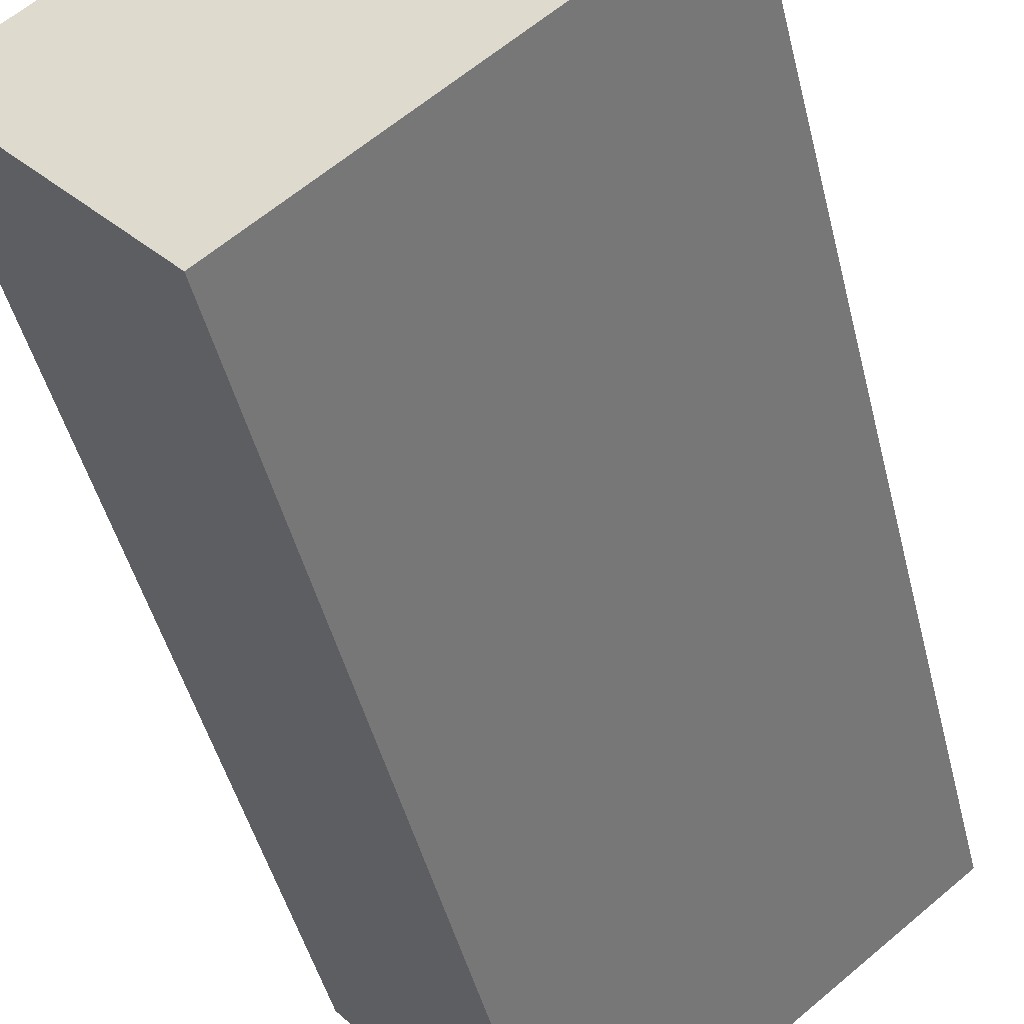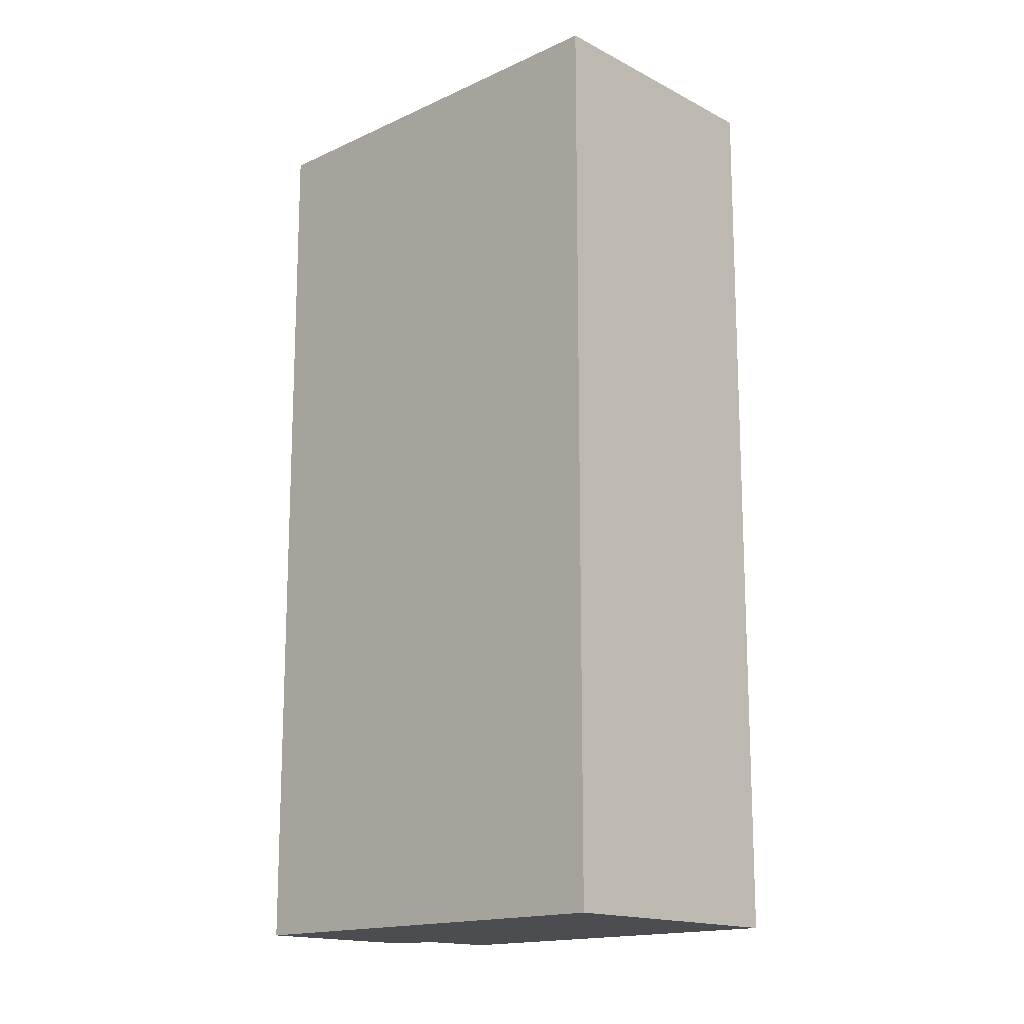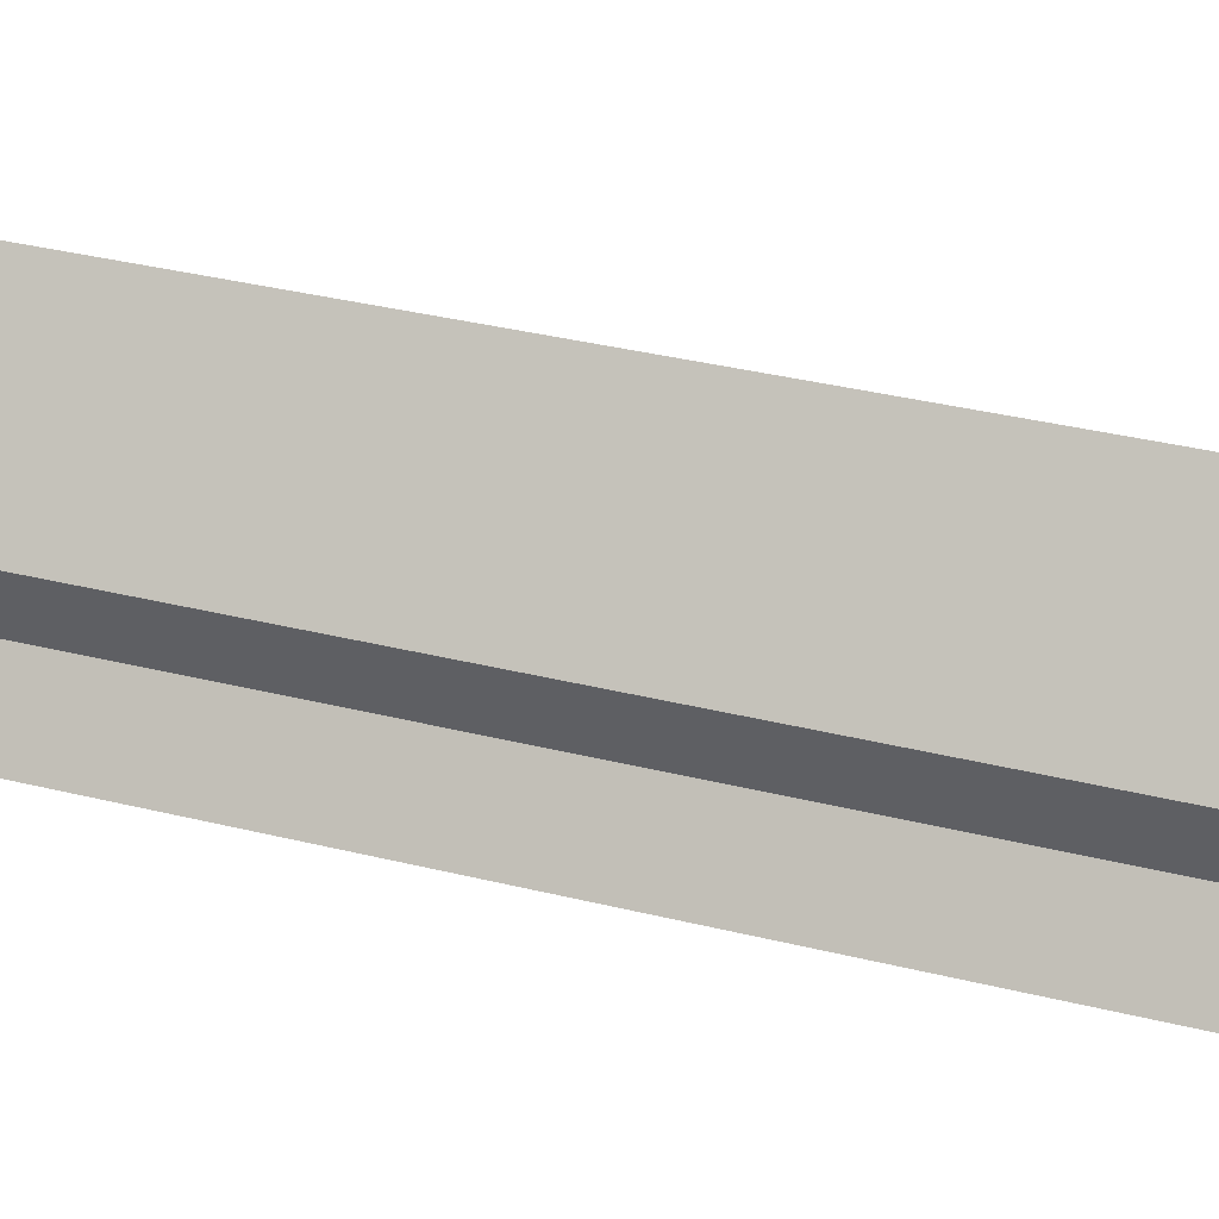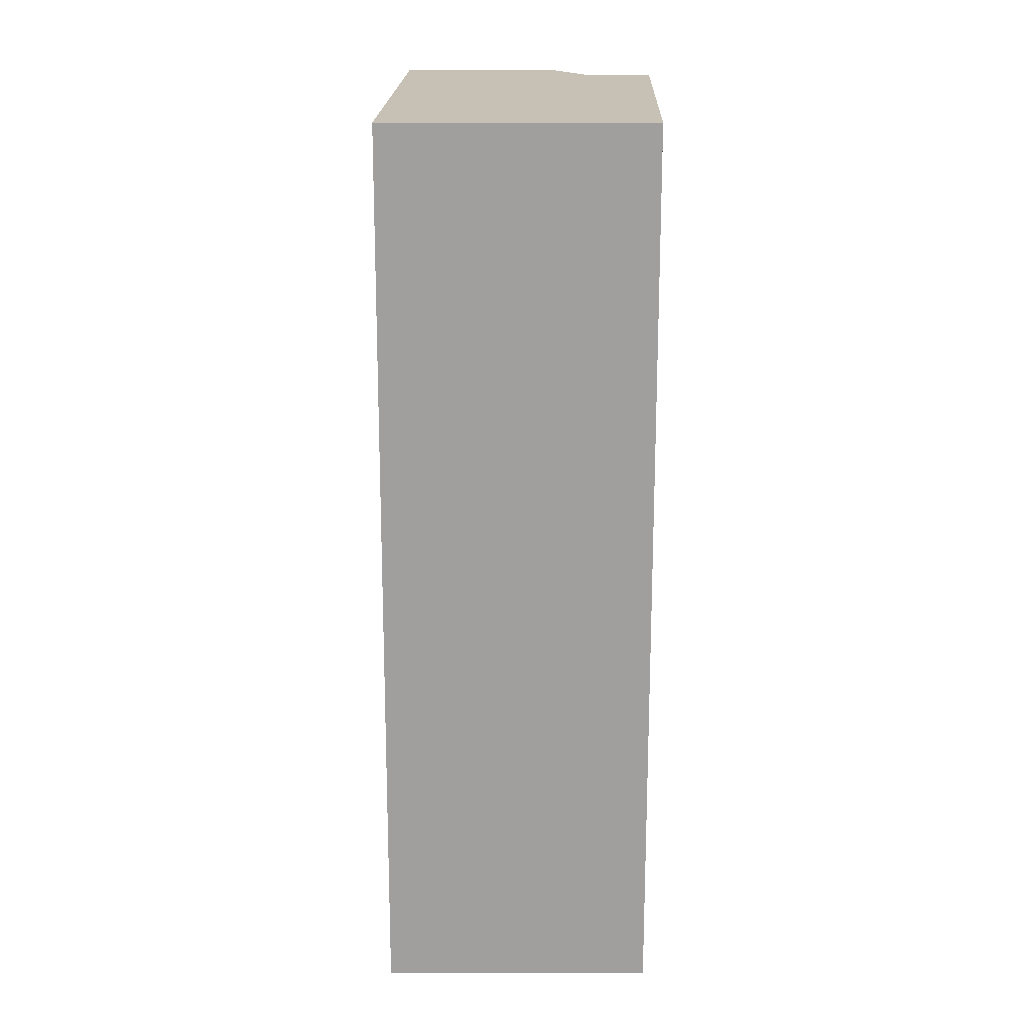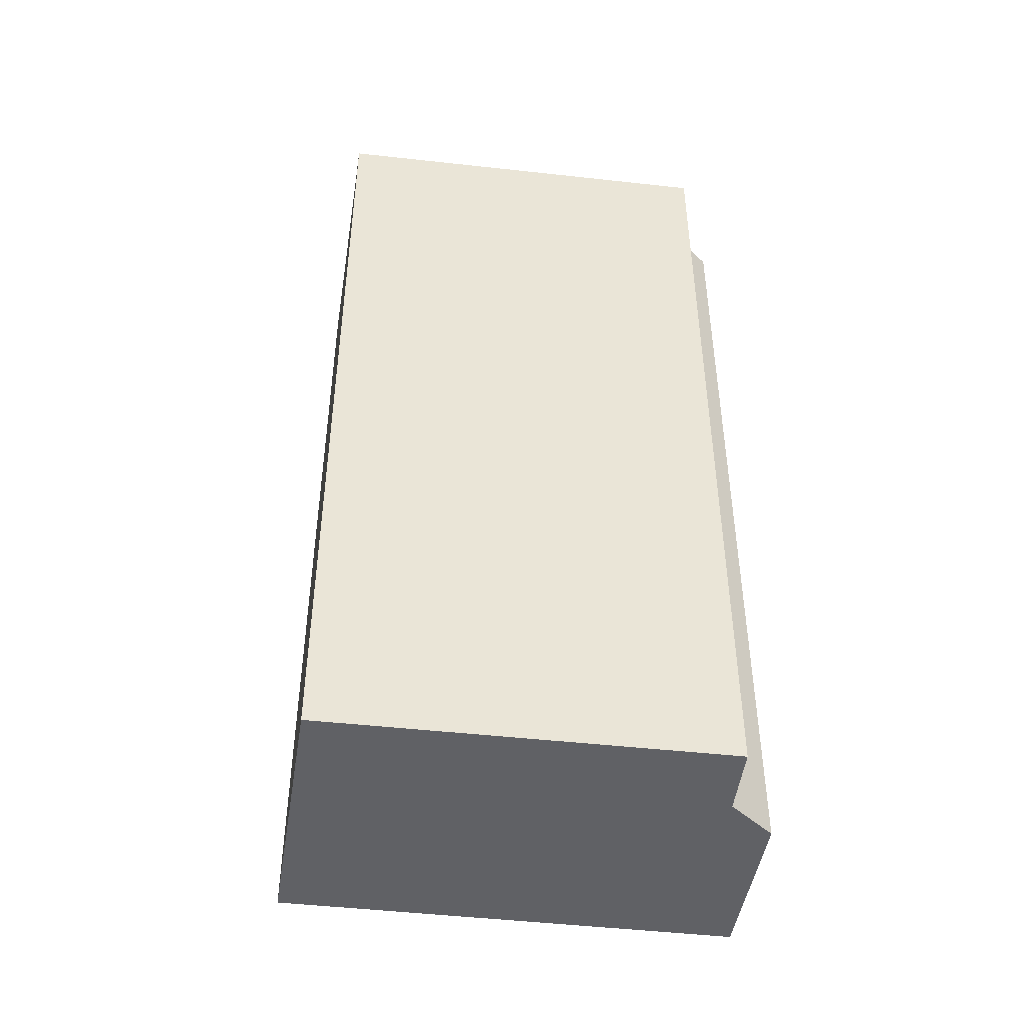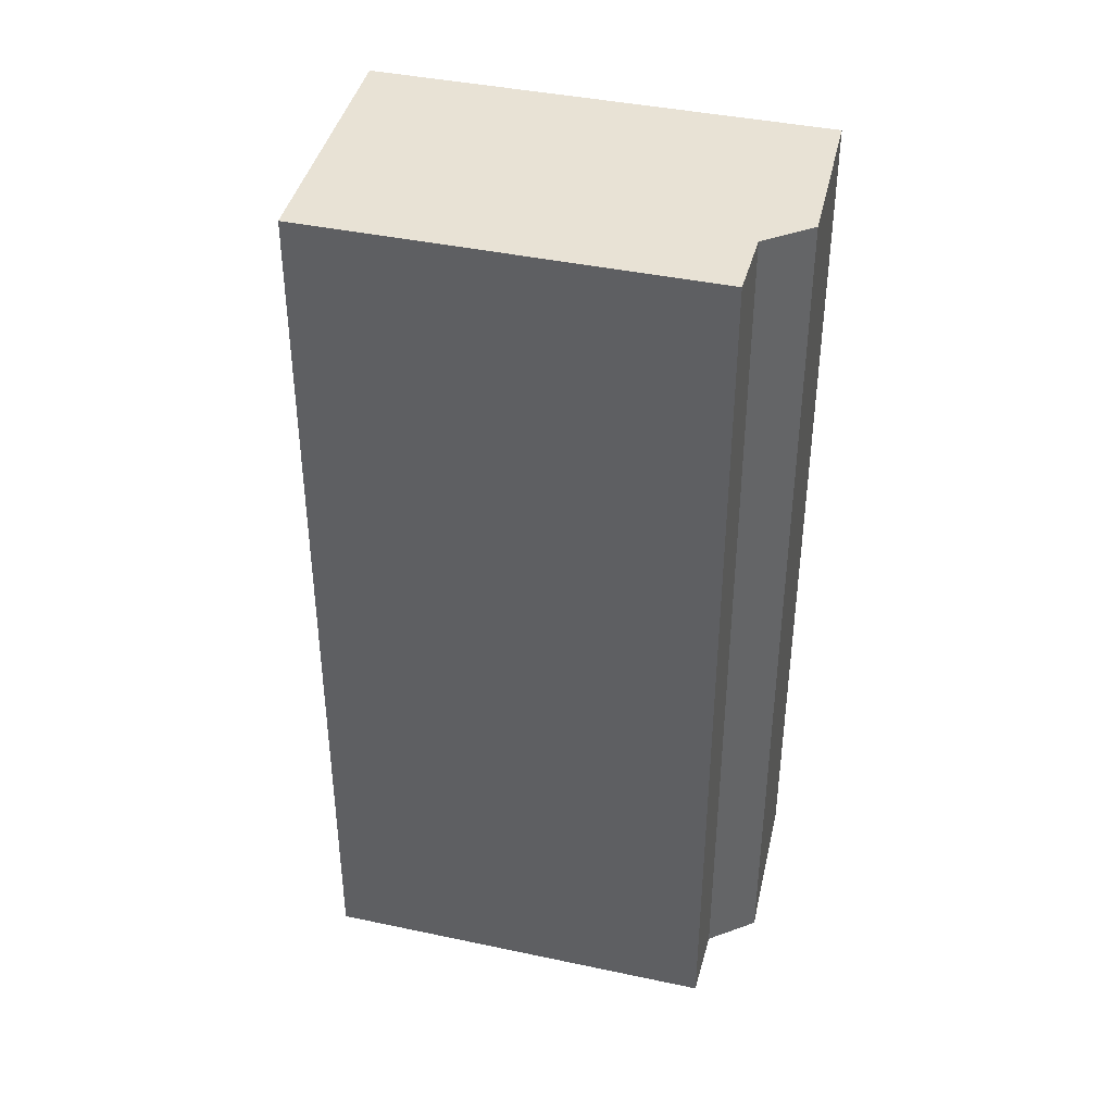
<metadata>
{"format":"obj","ext":"obj","renderer":"f3d","projection":"perspective","resolution":1024,"background":"white","views":[{"elev":-44.4,"azim":-166.7,"up":"+Z"},{"elev":-15.8,"azim":83.5,"up":"+Y"},{"elev":37.2,"azim":-72.5,"up":"+Z"},{"elev":18.6,"azim":131.0,"up":"+Y"},{"elev":-47.1,"azim":-148.0,"up":"+Y"},{"elev":40.7,"azim":-126.2,"up":"+Y"}]}
</metadata>
<code>
v  4.243 7.892 -0.415
v  0.282 7.892 0.962
v  1.234 7.892 2.051
v  0.388 7.892 0.481
v  0 7.892 4.832e-16
v  2.696 7.892 -2.197
v  0.282 -5.891e-17 0.962
v  1.234 -1.256e-16 2.051
v  0 0 0
v  0.388 -2.945e-17 0.481
v  4.243 2.541e-17 -0.415
v  2.696 1.345e-16 -2.197
g defaultobject
f 1 2 3
f 2 1 4
f 4 1 5
f 5 1 6
f 7 3 2
f 3 7 8
f 9 4 5
f 4 9 10
f 8 1 3
f 1 8 11
f 11 6 1
f 6 11 12
f 12 5 6
f 5 12 9
f 10 2 4
f 2 10 7
f 7 11 8
f 11 7 10
f 11 10 12
f 12 10 9

</code>
